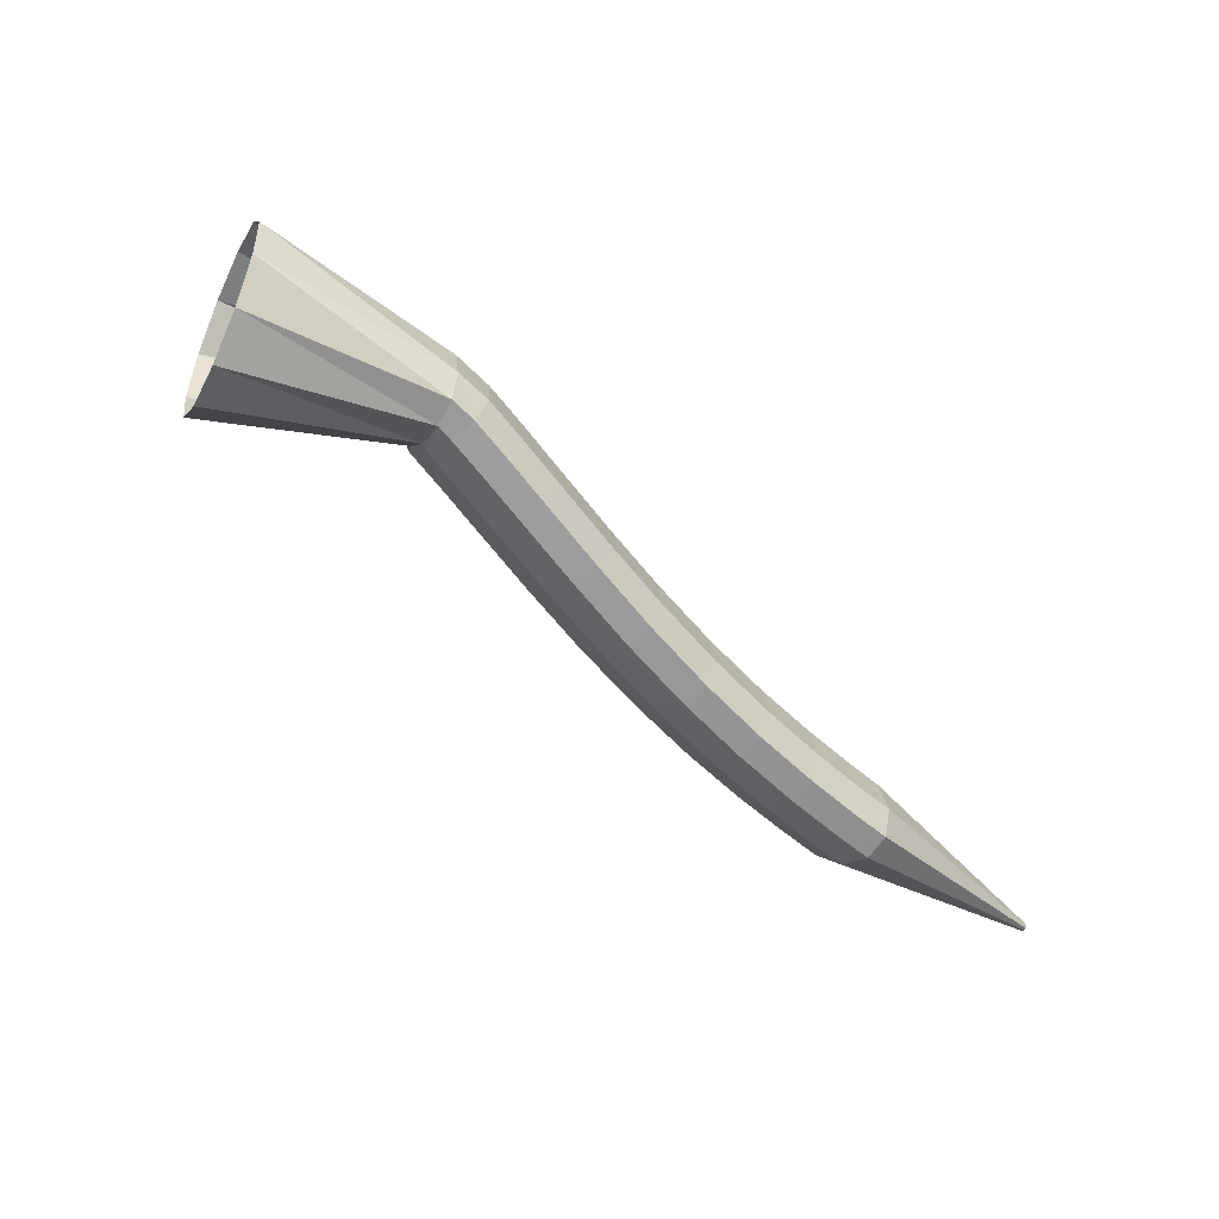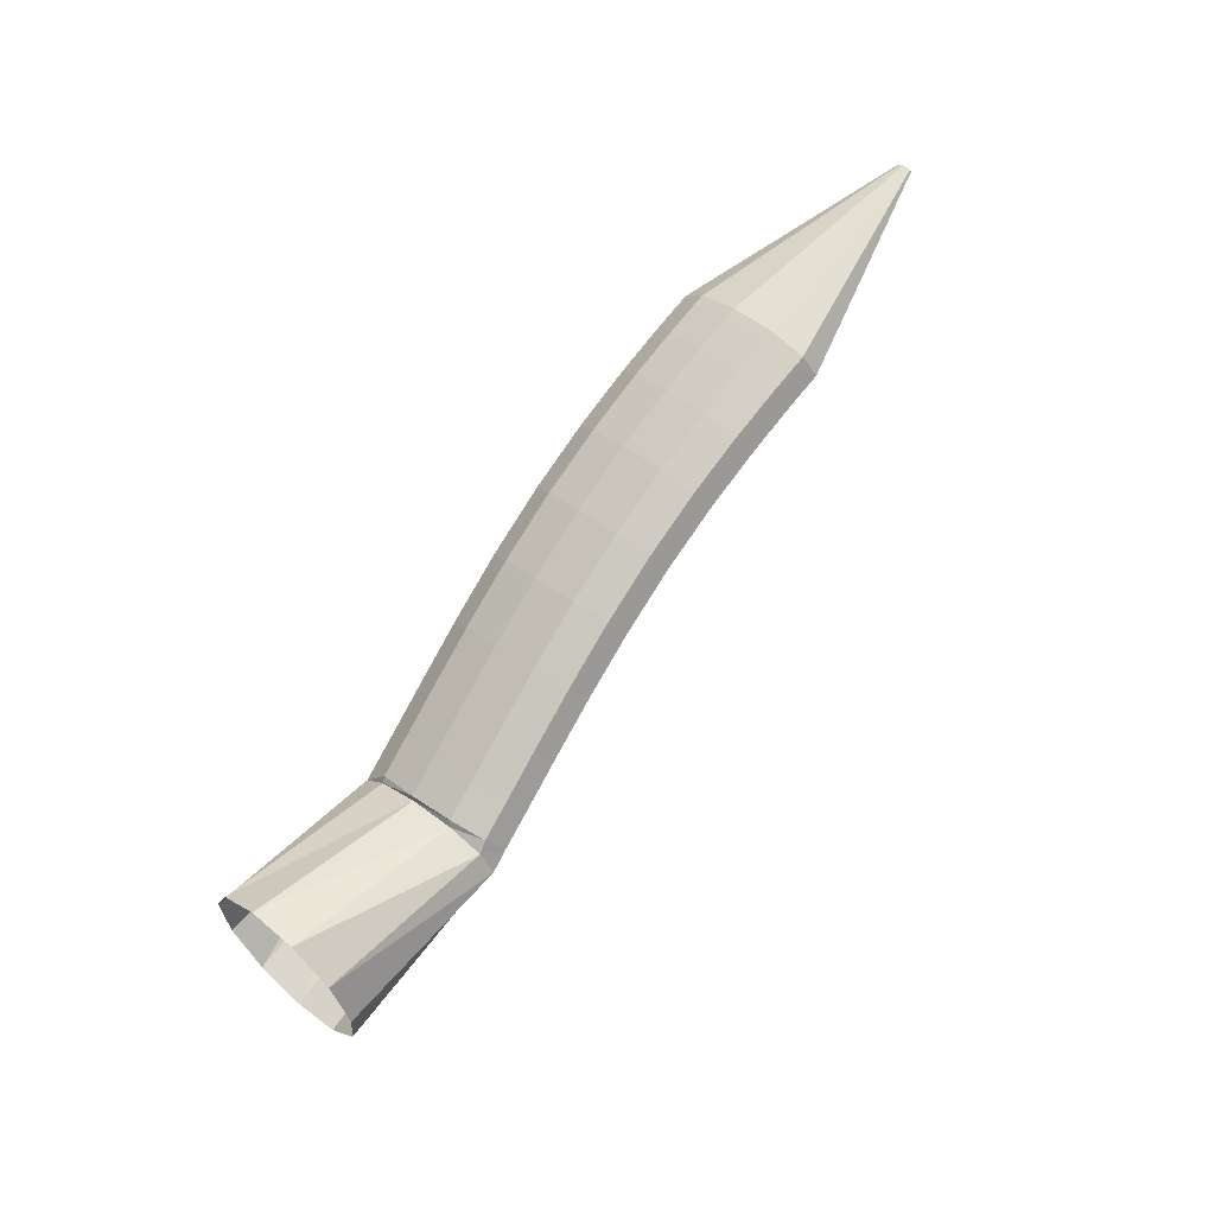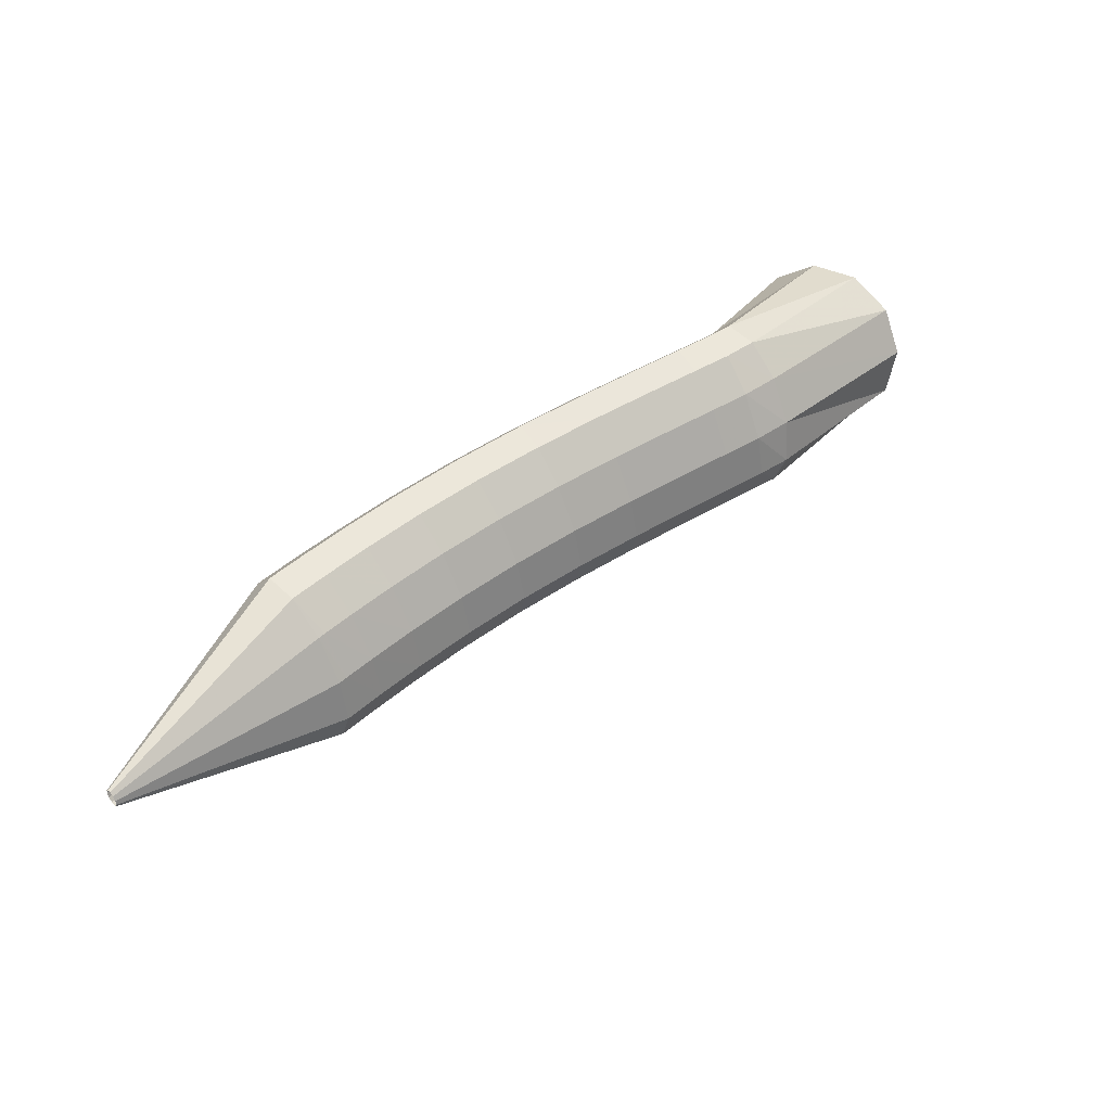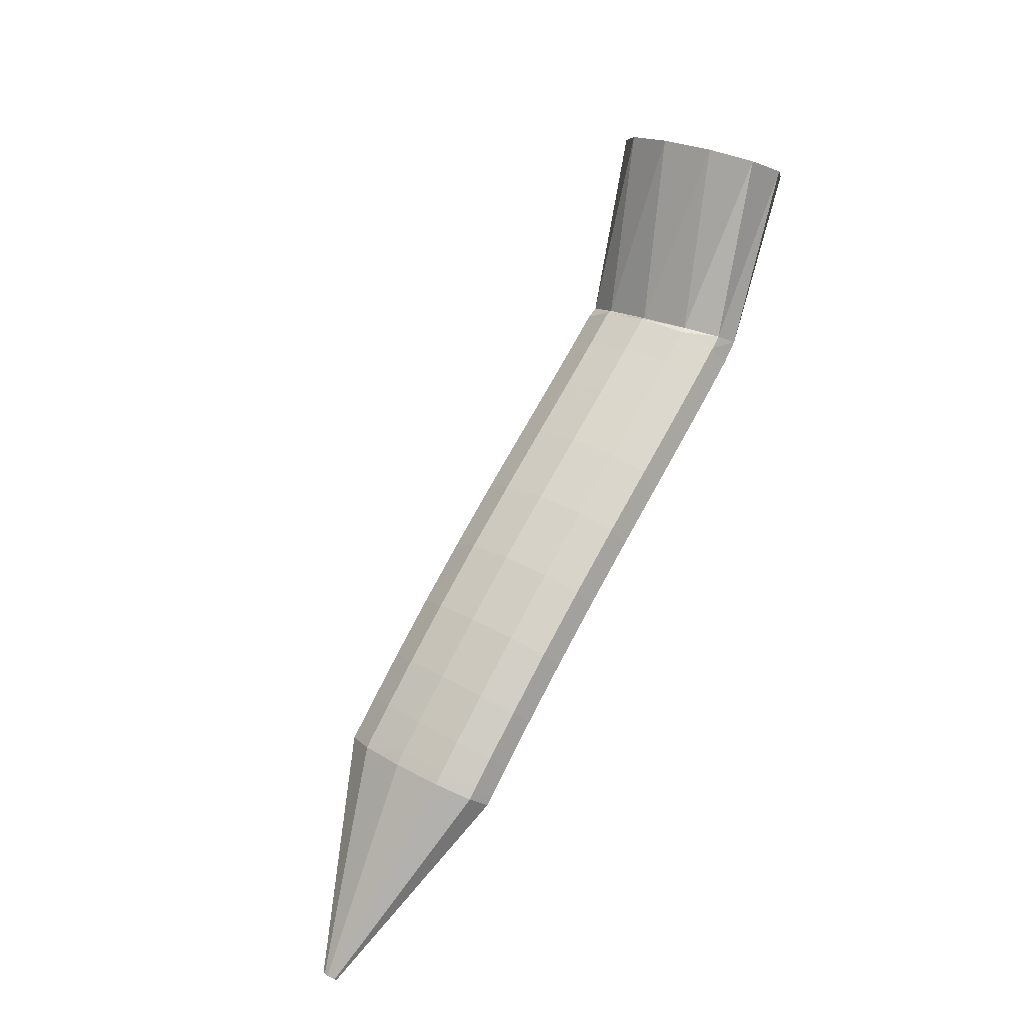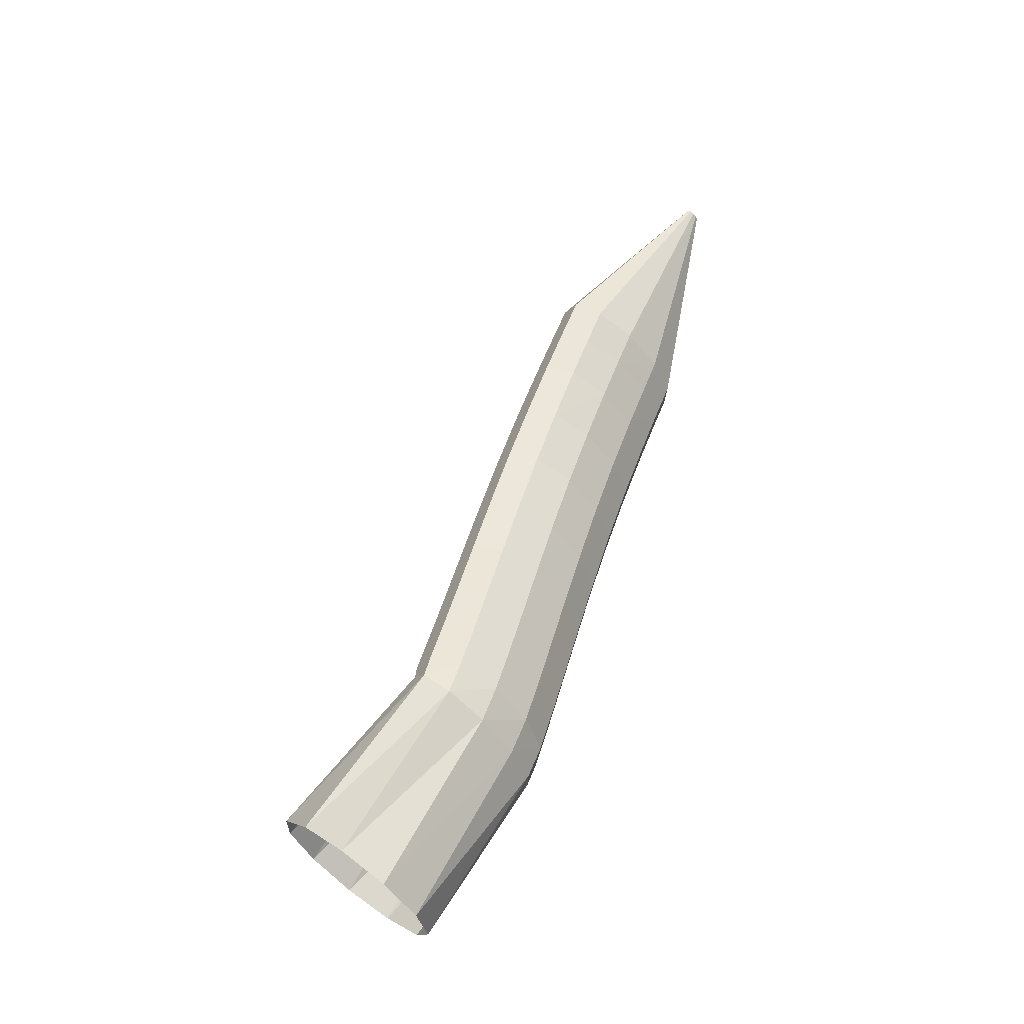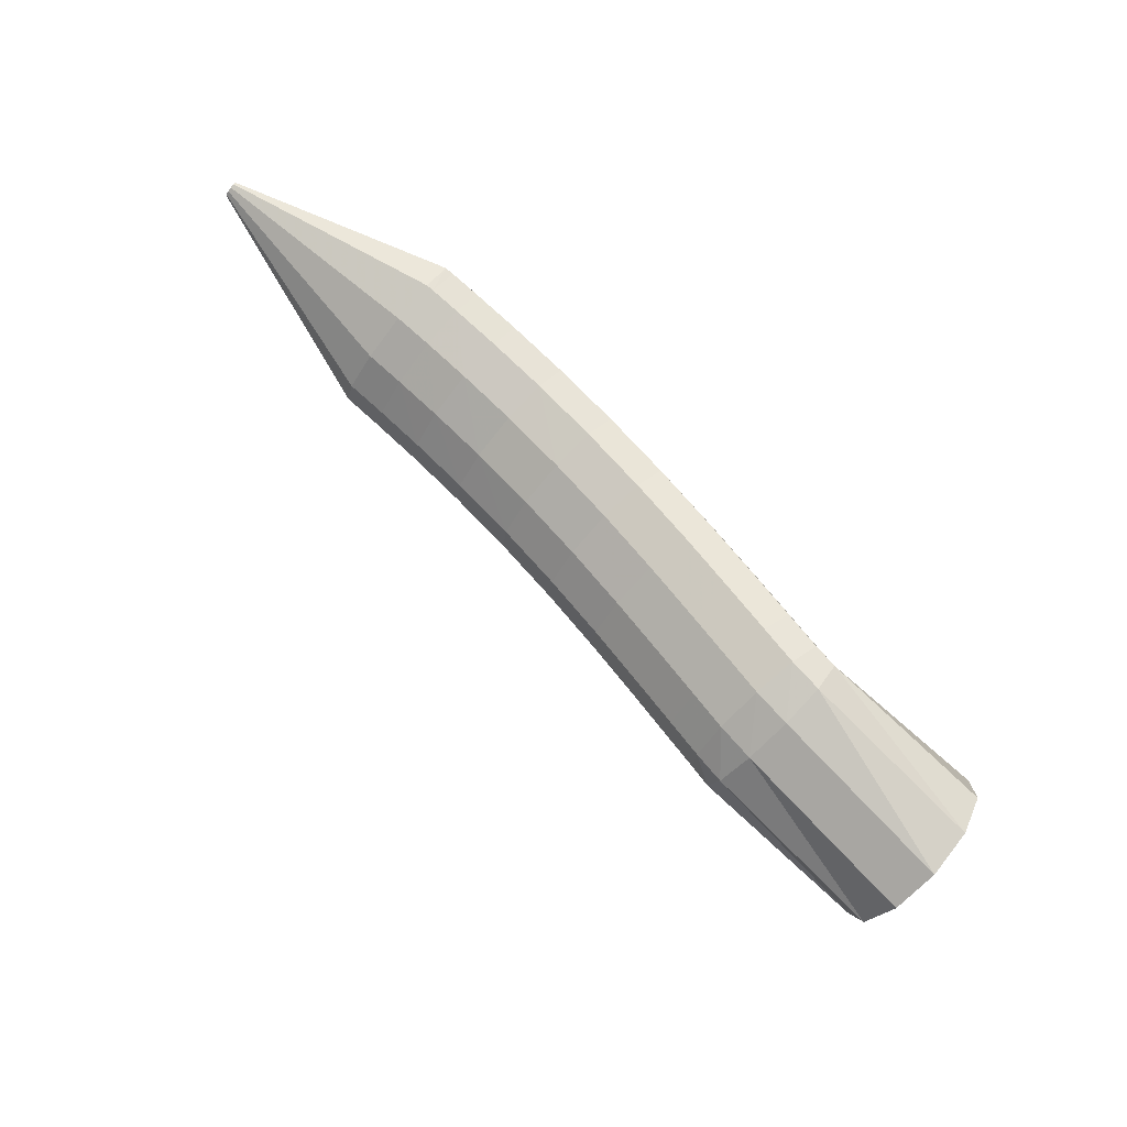
<metadata>
{"format":"obj","ext":"obj","renderer":"f3d","projection":"perspective","resolution":1024,"background":"white","views":[{"elev":-28.1,"azim":125.8,"up":"+Z"},{"elev":-80.0,"azim":-149.8,"up":"+Y"},{"elev":66.4,"azim":-62.3,"up":"+Y"},{"elev":-74.8,"azim":46.8,"up":"+Z"},{"elev":76.3,"azim":97.4,"up":"+Z"},{"elev":54.9,"azim":21.8,"up":"+Y"}]}
</metadata>
<code>
g tube1
v 141.2 138.3 180.9
v 140 137 183.1
v 139.6 137.1 185.9
v 139.9 138.5 188.4
v 140.9 140.7 189.7
v 142.4 143.1 189.5
v 143.7 145 187.8
v 144.6 145.6 185.2
v 144.6 144.9 182.5
v 143.9 143 180.5
v 142.6 140.5 179.9
v 141.2 138.3 180.9
v 132.6 145 181.3
v 131.4 143.5 183.2
v 130.6 142.9 185.1
v 130.7 143.5 186.4
v 131.4 145 186.7
v 132.7 147 185.9
v 134 148.8 184.3
v 135 149.9 182.3
v 135.4 149.9 180.6
v 135 148.8 179.7
v 134 147 180
v 132.6 145 181.3
v 132.5 144.9 181
v 131.1 143.4 182.8
v 130 142.9 184.6
v 129.5 143.7 185.7
v 129.8 145.4 185.9
v 130.7 147.5 185
v 132 149.4 183.3
v 133.3 150.4 181.5
v 134.1 150.3 180
v 134.3 149 179.3
v 133.7 147 179.7
v 132.5 144.9 181
v 130.6 145.2 179.9
v 129.2 143.7 181.7
v 128.1 143.3 183.4
v 127.6 144 184.6
v 127.8 145.7 184.7
v 128.7 147.9 183.8
v 130 149.7 182.2
v 131.3 150.8 180.3
v 132.2 150.6 178.8
v 132.3 149.3 178.1
v 131.7 147.3 178.5
v 130.6 145.2 179.9
v 127.9 145.7 178.3
v 126.6 144.2 180.1
v 125.5 143.7 181.9
v 124.9 144.5 183
v 125.2 146.2 183.1
v 126 148.3 182.2
v 127.3 150.2 180.6
v 128.6 151.2 178.7
v 129.5 151.1 177.2
v 129.6 149.8 176.6
v 129.1 147.8 177
v 127.9 145.7 178.3
v 124.8 146.2 176.4
v 123.4 144.7 178.3
v 122.4 144.2 180.1
v 121.8 145 181.2
v 122.1 146.7 181.3
v 122.9 148.8 180.4
v 124.2 150.7 178.7
v 125.5 151.8 176.9
v 126.3 151.6 175.3
v 126.5 150.3 174.7
v 125.9 148.3 175.1
v 124.8 146.2 176.4
v 121.2 146.8 174.5
v 119.9 145.3 176.3
v 118.9 144.8 178.1
v 118.4 145.6 179.3
v 118.7 147.3 179.4
v 119.5 149.4 178.5
v 120.8 151.3 176.8
v 122 152.4 174.9
v 122.8 152.2 173.4
v 122.9 150.9 172.7
v 122.3 148.9 173.1
v 121.2 146.8 174.5
v 117.5 147.5 172.6
v 116.2 146 174.5
v 115.3 145.5 176.3
v 114.9 146.3 177.5
v 115.1 148 177.6
v 116 150.1 176.7
v 117.2 152 175
v 118.3 153.1 173.1
v 119.1 152.9 171.5
v 119.1 151.7 170.8
v 118.5 149.6 171.2
v 117.5 147.5 172.6
v 113.7 148.3 170.9
v 112.6 146.8 172.8
v 111.7 146.3 174.7
v 111.3 147 175.9
v 111.6 148.7 176.1
v 112.5 150.9 175.2
v 113.6 152.8 173.4
v 114.7 153.8 171.5
v 115.4 153.7 169.9
v 115.4 152.5 169.1
v 114.8 150.5 169.5
v 113.7 148.3 170.9
v 110.3 149.2 169.5
v 109.2 147.6 171.5
v 108.3 147.1 173.4
v 108.1 147.8 174.6
v 108.4 149.5 174.8
v 109.3 151.6 173.9
v 110.4 153.5 172.2
v 111.4 154.6 170.2
v 112 154.5 168.5
v 112 153.3 167.8
v 111.3 151.3 168.2
v 110.3 149.2 169.5
v 107.6 149.9 168.6
v 106.5 148.3 170.5
v 105.7 147.8 172.4
v 105.4 148.4 173.7
v 105.8 150.1 173.9
v 106.7 152.3 173
v 107.8 154.2 171.2
v 108.7 155.3 169.2
v 109.3 155.2 167.6
v 109.2 154 166.8
v 108.6 152 167.2
v 107.6 149.9 168.6
v 105.8 150.3 168
v 104.7 148.7 169.9
v 104 148.2 171.8
v 103.7 148.9 173.1
v 104.1 150.6 173.3
v 105 152.7 172.4
v 106.1 154.7 170.7
v 107 155.8 168.6
v 107.6 155.7 167
v 107.5 154.4 166.2
v 106.8 152.5 166.6
v 105.8 150.3 168
v 105 150.5 167.7
v 104 149 169.7
v 103.2 148.4 171.6
v 103.1 149.1 172.9
v 103.6 150.7 173.1
v 104.5 152.8 172.2
v 105.7 154.8 170.5
v 106.6 155.9 168.5
v 107.1 155.8 166.8
v 106.9 154.6 166
v 106.1 152.7 166.4
v 105 150.5 167.7
v 92.97 156.1 166
v 92.86 156 166.2
v 92.78 155.9 166.3
v 92.77 156 166.5
v 92.82 156.1 166.5
v 92.91 156.4 166.4
v 93.03 156.5 166.2
v 93.12 156.7 166
v 93.17 156.7 165.9
v 93.15 156.5 165.8
v 93.07 156.3 165.8
v 92.97 156.1 166
f 1 2 14
f 14 13 1
f 2 3 15
f 15 14 2
f 3 4 16
f 16 15 3
f 4 5 17
f 17 16 4
f 5 6 18
f 18 17 5
f 6 7 19
f 19 18 6
f 7 8 20
f 20 19 7
f 8 9 21
f 21 20 8
f 9 10 22
f 22 21 9
f 10 11 23
f 23 22 10
f 11 12 24
f 24 23 11
f 13 14 26
f 26 25 13
f 14 15 27
f 27 26 14
f 15 16 28
f 28 27 15
f 16 17 29
f 29 28 16
f 17 18 30
f 30 29 17
f 18 19 31
f 31 30 18
f 19 20 32
f 32 31 19
f 20 21 33
f 33 32 20
f 21 22 34
f 34 33 21
f 22 23 35
f 35 34 22
f 23 24 36
f 36 35 23
f 25 26 38
f 38 37 25
f 26 27 39
f 39 38 26
f 27 28 40
f 40 39 27
f 28 29 41
f 41 40 28
f 29 30 42
f 42 41 29
f 30 31 43
f 43 42 30
f 31 32 44
f 44 43 31
f 32 33 45
f 45 44 32
f 33 34 46
f 46 45 33
f 34 35 47
f 47 46 34
f 35 36 48
f 48 47 35
f 37 38 50
f 50 49 37
f 38 39 51
f 51 50 38
f 39 40 52
f 52 51 39
f 40 41 53
f 53 52 40
f 41 42 54
f 54 53 41
f 42 43 55
f 55 54 42
f 43 44 56
f 56 55 43
f 44 45 57
f 57 56 44
f 45 46 58
f 58 57 45
f 46 47 59
f 59 58 46
f 47 48 60
f 60 59 47
f 49 50 62
f 62 61 49
f 50 51 63
f 63 62 50
f 51 52 64
f 64 63 51
f 52 53 65
f 65 64 52
f 53 54 66
f 66 65 53
f 54 55 67
f 67 66 54
f 55 56 68
f 68 67 55
f 56 57 69
f 69 68 56
f 57 58 70
f 70 69 57
f 58 59 71
f 71 70 58
f 59 60 72
f 72 71 59
f 61 62 74
f 74 73 61
f 62 63 75
f 75 74 62
f 63 64 76
f 76 75 63
f 64 65 77
f 77 76 64
f 65 66 78
f 78 77 65
f 66 67 79
f 79 78 66
f 67 68 80
f 80 79 67
f 68 69 81
f 81 80 68
f 69 70 82
f 82 81 69
f 70 71 83
f 83 82 70
f 71 72 84
f 84 83 71
f 73 74 86
f 86 85 73
f 74 75 87
f 87 86 74
f 75 76 88
f 88 87 75
f 76 77 89
f 89 88 76
f 77 78 90
f 90 89 77
f 78 79 91
f 91 90 78
f 79 80 92
f 92 91 79
f 80 81 93
f 93 92 80
f 81 82 94
f 94 93 81
f 82 83 95
f 95 94 82
f 83 84 96
f 96 95 83
f 85 86 98
f 98 97 85
f 86 87 99
f 99 98 86
f 87 88 100
f 100 99 87
f 88 89 101
f 101 100 88
f 89 90 102
f 102 101 89
f 90 91 103
f 103 102 90
f 91 92 104
f 104 103 91
f 92 93 105
f 105 104 92
f 93 94 106
f 106 105 93
f 94 95 107
f 107 106 94
f 95 96 108
f 108 107 95
f 97 98 110
f 110 109 97
f 98 99 111
f 111 110 98
f 99 100 112
f 112 111 99
f 100 101 113
f 113 112 100
f 101 102 114
f 114 113 101
f 102 103 115
f 115 114 102
f 103 104 116
f 116 115 103
f 104 105 117
f 117 116 104
f 105 106 118
f 118 117 105
f 106 107 119
f 119 118 106
f 107 108 120
f 120 119 107
f 109 110 122
f 122 121 109
f 110 111 123
f 123 122 110
f 111 112 124
f 124 123 111
f 112 113 125
f 125 124 112
f 113 114 126
f 126 125 113
f 114 115 127
f 127 126 114
f 115 116 128
f 128 127 115
f 116 117 129
f 129 128 116
f 117 118 130
f 130 129 117
f 118 119 131
f 131 130 118
f 119 120 132
f 132 131 119
f 121 122 134
f 134 133 121
f 122 123 135
f 135 134 122
f 123 124 136
f 136 135 123
f 124 125 137
f 137 136 124
f 125 126 138
f 138 137 125
f 126 127 139
f 139 138 126
f 127 128 140
f 140 139 127
f 128 129 141
f 141 140 128
f 129 130 142
f 142 141 129
f 130 131 143
f 143 142 130
f 131 132 144
f 144 143 131
f 133 134 146
f 146 145 133
f 134 135 147
f 147 146 134
f 135 136 148
f 148 147 135
f 136 137 149
f 149 148 136
f 137 138 150
f 150 149 137
f 138 139 151
f 151 150 138
f 139 140 152
f 152 151 139
f 140 141 153
f 153 152 140
f 141 142 154
f 154 153 141
f 142 143 155
f 155 154 142
f 143 144 156
f 156 155 143
f 145 146 158
f 158 157 145
f 146 147 159
f 159 158 146
f 147 148 160
f 160 159 147
f 148 149 161
f 161 160 148
f 149 150 162
f 162 161 149
f 150 151 163
f 163 162 150
f 151 152 164
f 164 163 151
f 152 153 165
f 165 164 152
f 153 154 166
f 166 165 153
f 154 155 167
f 167 166 154
f 155 156 168
f 168 167 155
g

</code>
